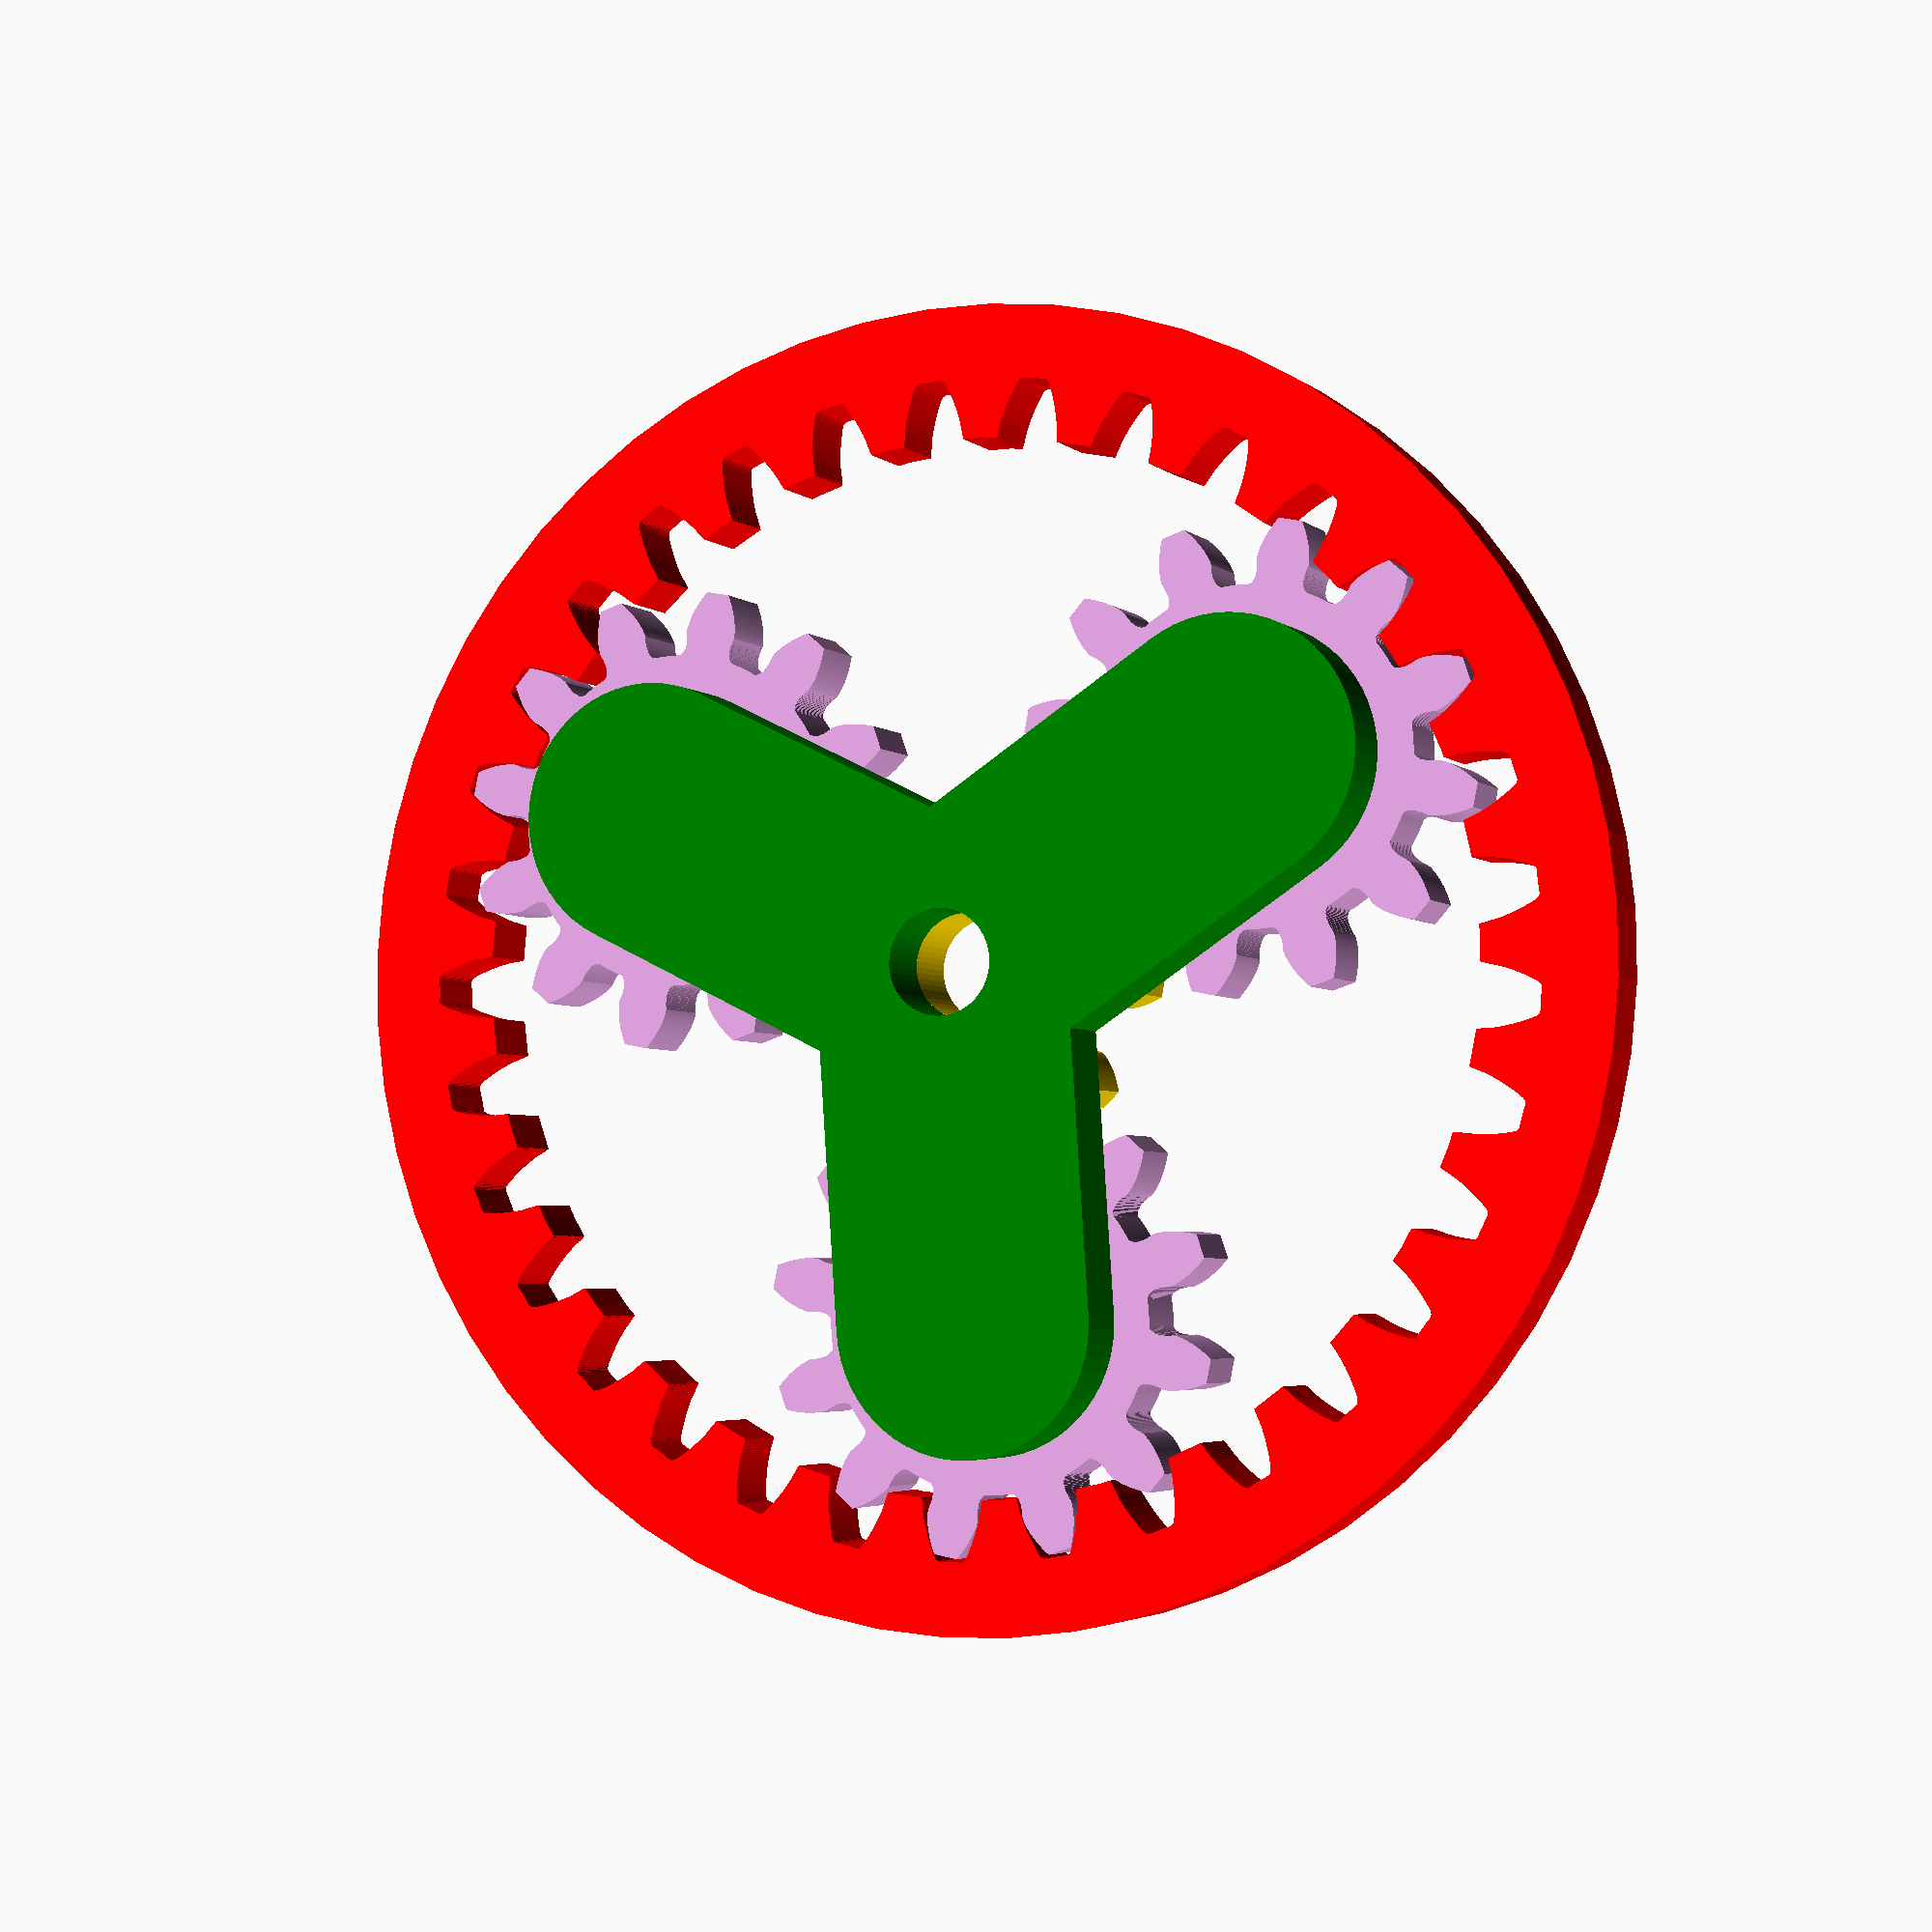
<openscad>
$fn = 60;
resolution = 10; // 10 is high/good

// backlash is extra absolute distance to leave between meshing teeth
function gearParams(tooth_count, tooth_width, pressure_angle, backlash) = [tooth_count, tooth_width, pressure_angle, backlash];
function gearToothCount(params) = params[0];
function gearToothWidth(params) = params[1];
function gearPressureAngle(params) = params[2];
function gearBacklash(params) = params[3];
function gearRadius(tooth_width, tooth_count) = tooth_width * 2 * tooth_count / PI / 2;
function gearRadiusP(params) = gearToothWidth(params) * 2 * gearToothCount(params) / PI / 2;
function modBacklash(params, backlash) = [params[0], params[1], params[2], backlash];

module gear(params) {
    tooth_width = gearToothWidth(params);
    tooth_count = gearToothCount(params);
    pressure_angle = gearPressureAngle(params);
    backlash = gearBacklash(params);

    addendum_clearance = 0.05; // fraction of addendum
    addendum = tooth_width*2/PI; // how far above+below pitch line teeth go

    addendum_big = (1 + addendum_clearance) * addendum;
    addendum_small = (1 - addendum_clearance) * addendum;
    circum = tooth_width * 2 * tooth_count;
    diameter = circum / PI;
    radius = diameter / 2;

    // calculate tooth points
    tooth_width_plus = tooth_width + backlash;
    x1 = -tooth_width_plus / 2 - addendum_big*sin(pressure_angle);
    y1 = radius + addendum_big*cos(pressure_angle);
    x2 = -1 * x1;
    y2 = y1;
    x3 = x2 - 2*addendum_big*sin(pressure_angle);
    y3 = y2 - 2 * addendum_big*cos(pressure_angle);
    x4 = -1 * x3;
    y4 = y3;

    pt1 = [x1, y1];
    pt2 = [x2, y2];
    pt3 = [x3, y3];
    pt4 = [x4, y4];
    pts = [pt1, pt2, pt3, pt4];

    ndivs = 2*resolution;
    difference() {
        circle(d=diameter + 2*addendum_small);
        // subtract out the hole each meshing tooth takes out of our gear as it passes by
        for (i = [0:tooth_count-1]) {
            rotate(a=[0, 0, i*360/tooth_count]) {
                // simulate each tooth by translating it along the x axis
                for (j = [-(ndivs-1):ndivs-1]) {
                    dx = j / (2*ndivs) * 4 * tooth_width;
                    dtheta = dx / circum * 360;
                    // and rotating it as much as our gear would have to rotate
                    rotate(a=[0, 0, dtheta]) {
                        translate([dx,0,0]){
                            polygon(pts);
                        }
                    }
                }
            }
        }
    }
}

module ring(tooth_count, inner_gear_params, thickness) {
    tooth_width = gearToothWidth(inner_gear_params);
    inner_tooth_count = gearToothCount(inner_gear_params);
    pressure_angle = gearPressureAngle(inner_gear_params);
    backlash = gearBacklash(inner_gear_params);
    modded_params = modBacklash(inner_gear_params, -backlash);

    inner_circum = tooth_width * 2 * inner_tooth_count;
    inner_diameter = inner_circum / PI;
    inner_radius = inner_diameter / 2;
    outer_circum = tooth_width * 2 * tooth_count;
    outer_diameter = outer_circum / PI;
    outer_radius = outer_diameter / 2;
    
    addendum_clearance = 0.15; // fraction of addendum
    addendum = tooth_width*2/PI; // how far above+below pitch line teeth go
    addendum_small = (1 - addendum_clearance) * addendum;
    
    ring_width = 2 * tooth_width;
    inner_axle_radius = outer_radius - inner_radius;
    ndivs = resolution;
    linear_extrude(height=thickness) {
        difference() {
            difference() {circle(r=outer_radius + ring_width);circle(r=outer_radius - addendum_small);}
            for (i = [0:tooth_count-1]) {
                rotate([0,0,i/tooth_count*360]) {
                    for (j = [-ndivs+1:ndivs-1]){
                        frac = j / ndivs;
                        dtheta_outer = frac * 360 / tooth_count;
                        dtheta_inner = -frac / inner_tooth_count * 360;
                        rotate([0,0,dtheta_outer]) translate([0,inner_axle_radius,0]) rotate([0,0,dtheta_inner]) gear(modded_params);
                    }
                }
            }
        }
    }
}

module hole(d) {
    difference() {children(0); circle(d=d);}
}

module gear3D(params, thickness, shaft_d=0) {
    linear_extrude(height=thickness) hole(d=shaft_d) gear(params);
}

module planet_carrier(n_arms, arm_width, arm_length, hole_dia, thickness) {
    union() {
        linear_extrude(height=thickness) {
            for (i = [0:n_arms - 1]) {
                angle = 360 / n_planets * i;
                rotate([0,0,angle]) {
                    difference() {
                        union() {
                            circle(d=arm_width);
                            translate([0,arm_length,0]) circle(d=arm_width);
                            translate([0,arm_length/2,0]) square([arm_width,arm_length],true);
                        }
                        circle(d=hole_dia);
                    }
                }
            }
        }

        for (i = [0:n_arms - 1]) {
            angle = 360 / n_arms * i;
            rotate([0,0,angle]) translate([0,arm_length,0]) cylinder(h=2*thickness, d=hole_dia);
        }
    }
}

module assembly_layout(n_planets, planet_params, sun_params, ring_teeth, thickness, carrier_lift=0) {
    planet_arm_radius = gearRadius(gearToothWidth(planet_params), ring_teeth) - gearRadiusP(planet_params);;
    assert($children == 4, "wrong number of child pieces passed in to assemble module");
    planet_index = 0;
    sun_index = 1;
    ring_index = 2;
    carrier_index = 3;
    
    sun_radius = gearRadiusP(sun_params);
    sun_circ = 2*PI*sun_radius;
    planet_radius = gearRadiusP(planet_params);
    ring_radius = gearRadius(gearToothWidth(planet_params), ring_teeth);
    t_mult = $t * (1+ring_radius / sun_radius);
    sun_time_angle = t_mult * 360 / n_planets;
    planet_time_angle = -$t * 360 / n_planets * ring_radius / planet_radius;
    carrier_time_angle = t_mult * 360 / n_planets * (1/(1+ring_radius / sun_radius));
    
    for (i = [0:n_planets - 1]) {
        dtheta = 360 / n_planets * i + carrier_time_angle;
        rotate(dtheta) translate([0,planet_arm_radius,0]) rotate(planet_time_angle) color("plum") children(planet_index);
    }
    sun_rot = (1 - gearToothCount(planet_params) % 2) * 360 / 2 / gearToothCount(sun_params);
    rotate(sun_rot + sun_time_angle) color("gold") children(sun_index);
    color("red") children(ring_index);
    rotate(carrier_time_angle) translate([0,0,carrier_lift + 2*thickness]) rotate([0,180,0]) color("green") children(carrier_index);
};

module mill_layout(n_planets, planet_params, sun_params, ring_teeth, thickness) {
    assert($children == 4, "wrong number of child pieces passed in to assemble module");
    planet_index = 0;
    sun_index = 1;
    ring_index = 2;
    carrier_index = 3;

    addendum = gearToothWidth(sun_params)*2/PI; // how far above+below pitch line teeth go
    ring_radius = gearRadius(gearToothWidth(planet_params), ring_teeth);
    sun_radius = gearRadiusP(sun_params);
    planet_arm_radius = ring_radius - gearRadiusP(planet_params);
    gears_dx = 2.5*ring_radius;
    
    translate([gears_dx, 0, 0]) {
        for (i = [0:n_planets - 1]) {
            dtheta = 360 / n_planets * i;
            rotate([0,0,dtheta]) translate([0,planet_arm_radius + 3*addendum,0]) color("purple") children(planet_index);
        }
    }
    color("green") children(carrier_index);
    translate([gears_dx, 0, 0]) color("gold") children(sun_index);
    color("red") children(ring_index);
};

// user custom parameters
tooth_width = 3/16;
backlash = .003;
pressure_angle = 18;
n_planets = 3;
sun_teeth = 9; // must be multiple of n_planets;
ring_teeth = 33; // must be multiple of n_planets and "ring_teeth-sun_teeth" must be even.
sun_hole = .375;
planet_hole = .375;
thickness = 0.25;
carrier_arm_width = 2.5*planet_hole;

assert((ring_teeth - sun_teeth) % 2 == 0, "difference between sun and ring tooth count must be even");
assert(sun_teeth % n_planets == 0, "sun_teeth count must be a multiple of n_planets");
assert(ring_teeth % n_planets == 0, "ring_teeth count must be a multiple of n_planets");

// calc various relevant parameters
planet_teeth = (ring_teeth - sun_teeth) / 2;
sun_params = gearParams(sun_teeth, tooth_width, pressure_angle, backlash);
planet_params = gearParams(planet_teeth, tooth_width, pressure_angle, backlash);
planet_radius = gearRadius(tooth_width, planet_teeth);
ring_radius = gearRadius(tooth_width, ring_teeth);
planet_arm_radius = ring_radius - planet_radius;
echo("ring_diameter=", 2*ring_radius);

assembly_layout(n_planets, planet_params, sun_params, ring_teeth, thickness, carrier_lift=0) {
    gear3D(planet_params, thickness, shaft_d=planet_hole);
    gear3D(sun_params, thickness, shaft_d=sun_hole);
    ring(ring_teeth,planet_params, thickness);
    planet_carrier(n_planets, carrier_arm_width, planet_arm_radius, planet_hole, thickness);
}
//mill_layout(n_planets, planet_params, sun_params, ring_teeth, thickness) {
//    gear3D(planet_params, thickness, shaft_d=planet_hole);
//    gear3D(sun_params, thickness, shaft_d=sun_hole);
//    ring(ring_teeth,planet_params, thickness);
//    planet_carrier(n_planets, carrier_arm_width, planet_arm_radius, planet_hole, thickness);
//}

</openscad>
<views>
elev=3.6 azim=176.2 roll=22.0 proj=p view=solid
</views>
